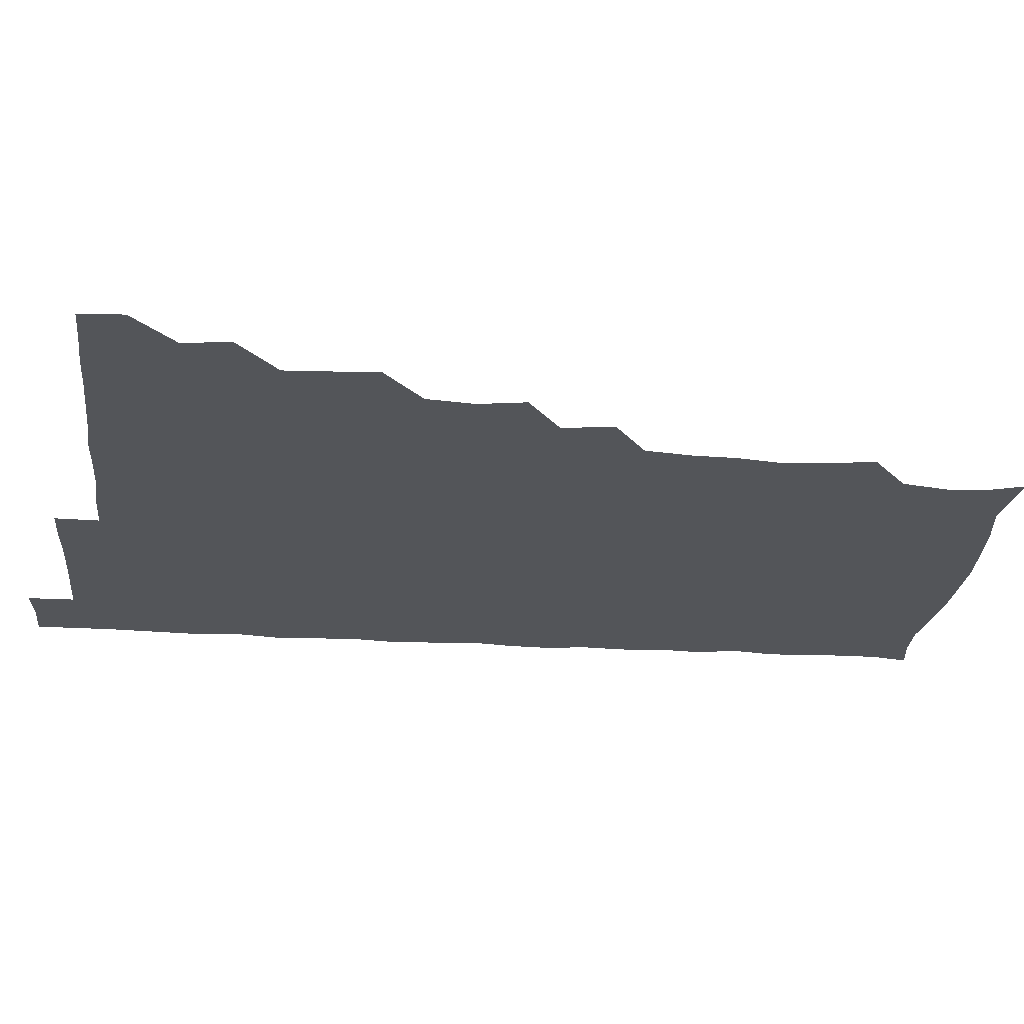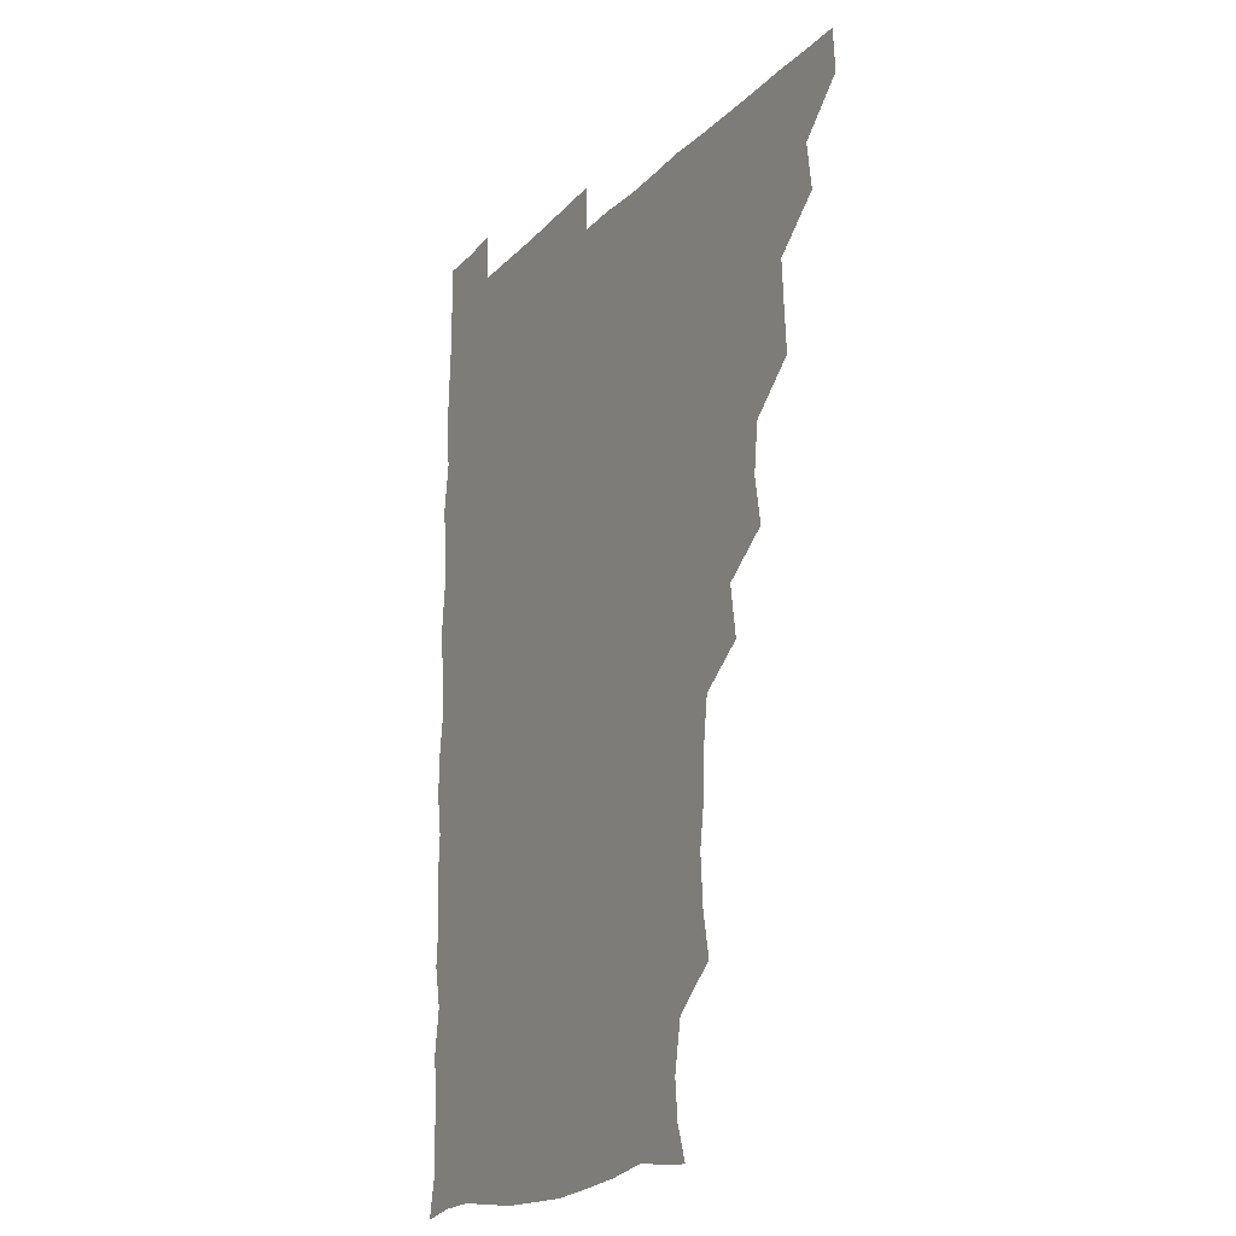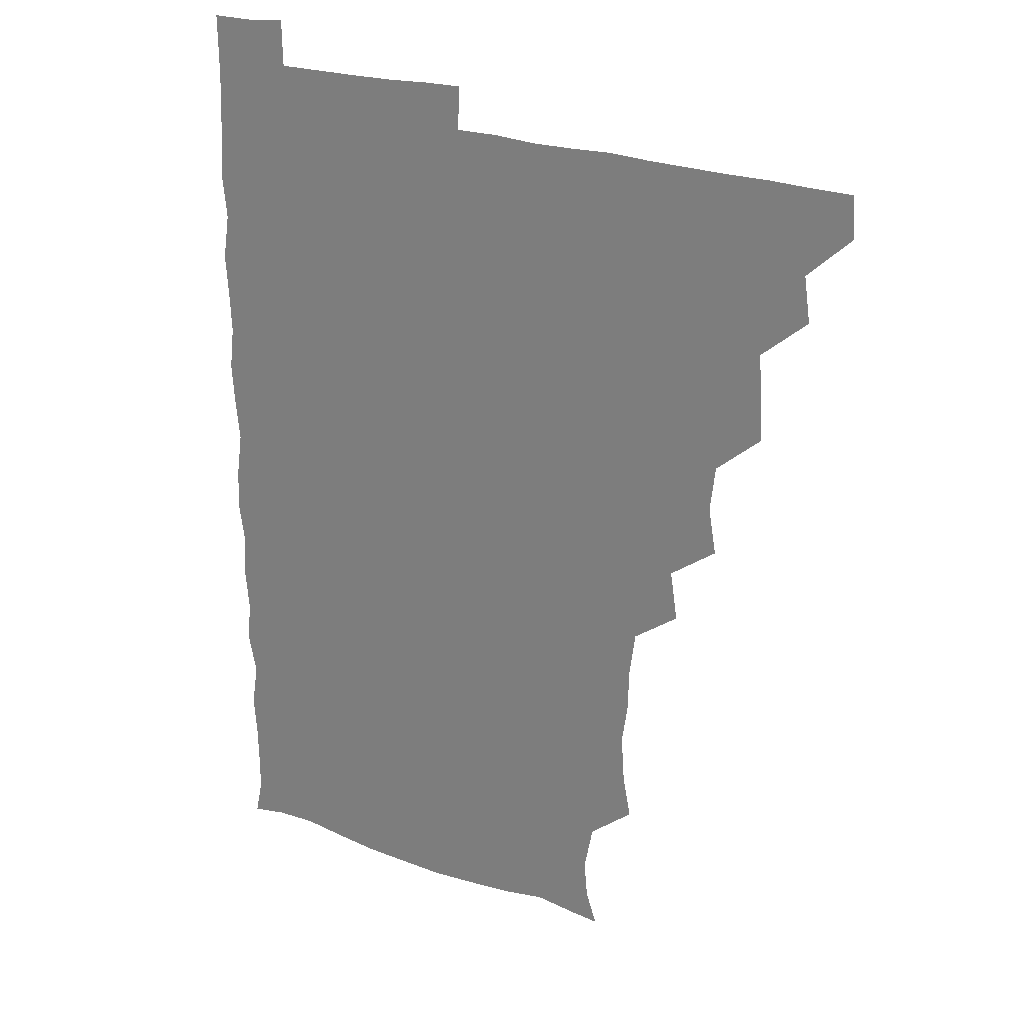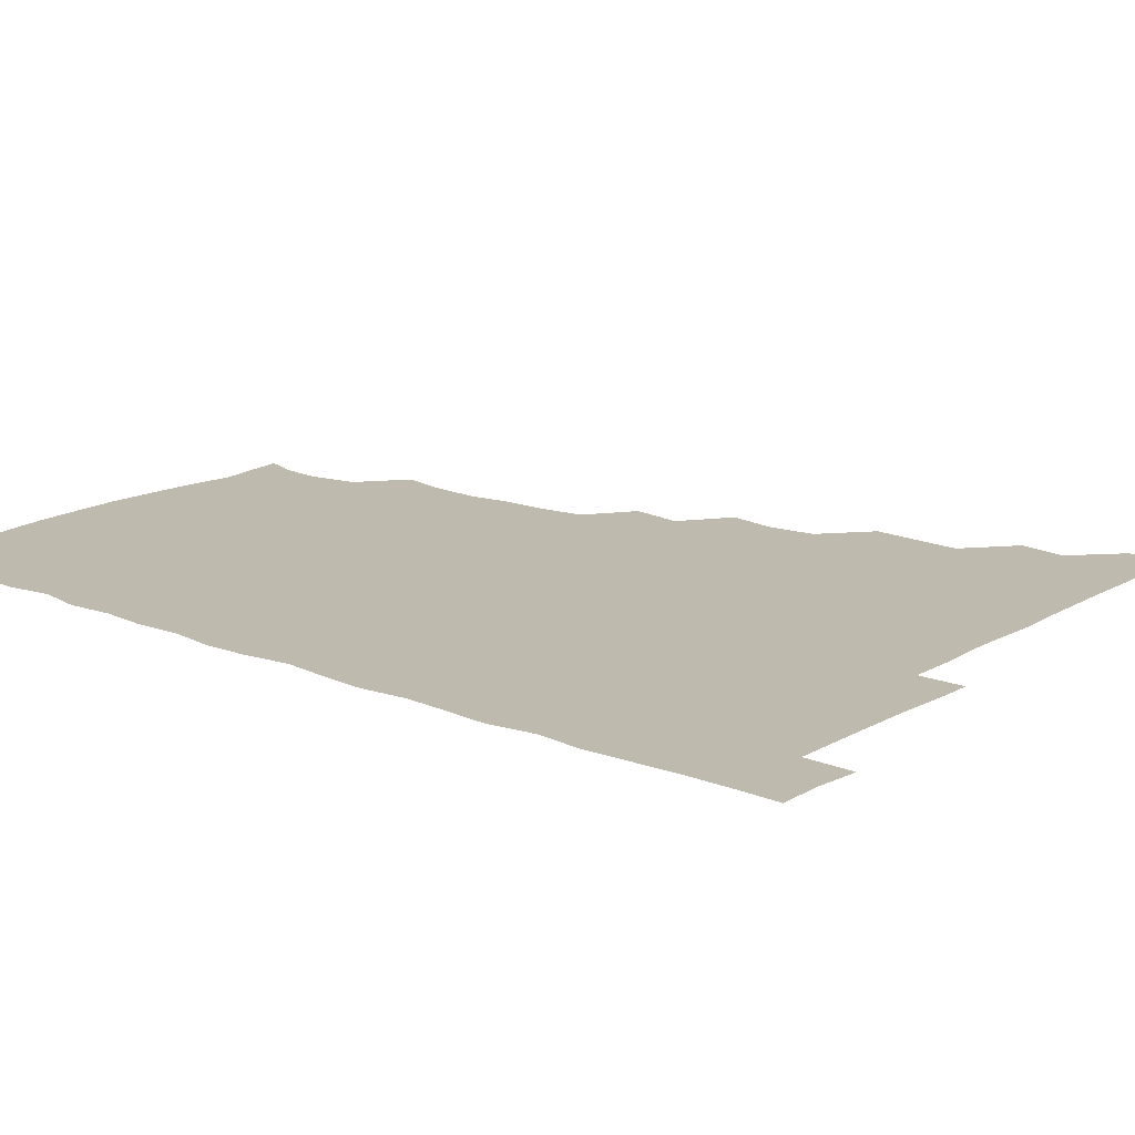
<metadata>
{"format":"obj","ext":"obj","renderer":"f3d","projection":"perspective","resolution":1024,"background":"white","views":[{"elev":-24.5,"azim":-95.8,"up":"+Z"},{"elev":-18.6,"azim":-119.1,"up":"+Y"},{"elev":25.0,"azim":-149.9,"up":"+Y"},{"elev":15.8,"azim":129.9,"up":"+Z"}]}
</metadata>
<code>
v 465.1 495.5 0
v 466.2 510.5 0
v 479 463.9 0
v 481.3 480.3 0
v 481.5 495.8 0
v 481.6 510.6 0
v 494.1 418 0
v 495.1 432.5 0
v 496 449.4 0
v 496.4 465.8 0
v 497.1 480.9 0
v 496.4 495.9 0
v 496 511 0
v 509.9 370.6 0
v 512.7 387.1 0
v 510.8 403.6 0
v 512.8 421.8 0
v 511.9 436.8 0
v 512.3 451.9 0
v 512.9 466.9 0
v 511.8 481.1 0
v 511.6 495.7 0
v 511.1 510.9 0
v 524.3 340.3 0
v 527 358.2 0
v 527 375.5 0
v 527.2 391.3 0
v 527 406.7 0
v 526.3 420.9 0
v 525.8 435.4 0
v 526.7 451.4 0
v 526.8 466.4 0
v 526.5 481 0
v 526.3 495.8 0
v 526 511.1 0
v 541.3 249.8 0
v 544.3 264.8 0
v 545.5 282.2 0
v 543.4 296.3 0
v 543 312.2 0
v 540.9 328.3 0
v 541.4 345.8 0
v 541.8 361.1 0
v 541.6 376.2 0
v 542 392.2 0
v 541.3 406.1 0
v 541.1 421.1 0
v 541.9 436.9 0
v 541.4 451.2 0
v 541.9 466.2 0
v 541.2 481.2 0
v 541.2 495.9 0
v 541 511.3 0
v 555.5 194.3 0
v 559.5 206.3 0
v 560.7 219.6 0
v 557.6 236.5 0
v 557.7 254.4 0
v 557.8 270 0
v 557.5 285 0
v 557.9 301 0
v 556.6 315.3 0
v 556.8 331.5 0
v 556 345.7 0
v 556.7 362.1 0
v 556.8 377.1 0
v 555.7 390.7 0
v 556.6 406.9 0
v 556.8 422 0
v 556.4 436.5 0
v 556.8 451.8 0
v 556.2 466.3 0
v 556.7 480.8 0
v 556.3 495.6 0
v 555.5 511.9 0
v 566.3 195.3 0
v 569.9 206.8 0
v 573.4 226.6 0
v 572.6 242.1 0
v 572.7 257.4 0
v 571.4 270.4 0
v 571.6 286.3 0
v 572.3 303.6 0
v 572.5 317.3 0
v 571.6 332 0
v 571.9 347.3 0
v 571.2 361.4 0
v 571.8 377.9 0
v 571.8 392.3 0
v 571 406.1 0
v 571.6 422.3 0
v 571.5 436.9 0
v 571.4 451.4 0
v 571.2 466.1 0
v 571.5 480.7 0
v 571.1 495.9 0
v 570.5 511.3 0
v 581 197.2 0
v 586.5 213.6 0
v 587 227 0
v 586.8 242.3 0
v 586.8 258.2 0
v 586.5 272.7 0
v 587.1 287.2 0
v 586.3 301.2 0
v 586.8 319.2 0
v 586.2 331.1 0
v 586.5 347.2 0
v 586.3 361.8 0
v 586.1 376.3 0
v 586.5 392.4 0
v 586.2 406.4 0
v 586.1 421.3 0
v 586.3 436.6 0
v 586.1 451.2 0
v 586.2 466.1 0
v 586.2 480.9 0
v 586 496.1 0
v 585.8 511.1 0
v 597 194.7 0
v 601 212.6 0
v 601.8 228.2 0
v 601.7 242.6 0
v 601.5 256.3 0
v 600.7 269.9 0
v 600.9 287.8 0
v 602.1 302.8 0
v 601.1 316.7 0
v 601.2 331.6 0
v 601.3 347.8 0
v 601.3 362.4 0
v 601.2 376.5 0
v 601.1 391.9 0
v 601.4 407.1 0
v 601.2 421.7 0
v 601.2 436.7 0
v 601.2 451.2 0
v 601.3 466.1 0
v 601.5 480.8 0
v 601.5 495.5 0
v 600.8 511.9 0
v 614 193.3 0
v 616.1 212.8 0
v 616.6 227.4 0
v 615.8 242.4 0
v 616.4 258.5 0
v 616.4 273.6 0
v 616.2 285.6 0
v 615.9 304 0
v 616 316.8 0
v 616.3 332.7 0
v 616.1 347.1 0
v 616 361.5 0
v 616.1 377.5 0
v 616.1 392.3 0
v 616.1 407.1 0
v 616.2 421.6 0
v 616 436.1 0
v 616.1 451.2 0
v 616.6 466.4 0
v 616.5 480.7 0
v 616.4 495.5 0
v 616.2 511.6 0
v 615.9 527.3 0
v 630.7 192.2 0
v 630.6 211.9 0
v 630.7 229.6 0
v 631.1 242.6 0
v 631.3 258.5 0
v 630.9 271.7 0
v 631.5 287.7 0
v 630.9 302.1 0
v 630.7 317.3 0
v 630.8 333.2 0
v 631 346.4 0
v 630.9 362.2 0
v 630.9 377.1 0
v 630.9 392 0
v 630.8 406.7 0
v 631 422.9 0
v 631 436.7 0
v 631.1 451.3 0
v 631.2 466.3 0
v 631.2 480.9 0
v 631.3 495.6 0
v 631 511.2 0
v 629.5 527 0
v 646.8 192.6 0
v 645.7 213.1 0
v 646.2 226.7 0
v 645.6 241.8 0
v 645.7 258.2 0
v 645.7 272.4 0
v 646 288.1 0
v 645.7 303.2 0
v 646 316.4 0
v 645.5 332.2 0
v 645.6 347.7 0
v 645.7 362.1 0
v 645.7 377.1 0
v 645.6 391.9 0
v 645.6 407.9 0
v 645.8 422 0
v 645.8 436.6 0
v 645.9 451.4 0
v 645.9 466.5 0
v 646 481 0
v 646.1 495.8 0
v 646.8 509.6 0
v 644.6 526.1 0
v 663.2 193.2 0
v 660.8 211.5 0
v 660.4 228.5 0
v 660.8 241.6 0
v 659.8 258.6 0
v 660.7 271.5 0
v 660 288.8 0
v 660.3 302.9 0
v 660.6 317.1 0
v 660.3 332.6 0
v 660 347.8 0
v 660.8 361.5 0
v 660.6 377 0
v 661 390.8 0
v 660.3 407.4 0
v 660.4 421.9 0
v 660.9 436.1 0
v 660.6 451.7 0
v 660.6 466.6 0
v 660.9 481.1 0
v 661 495.9 0
v 661 510.4 0
v 660.2 525.8 0
v 679.3 195 0
v 676 212.1 0
v 675.1 227.9 0
v 675.3 242.9 0
v 675.1 257.2 0
v 675 272.6 0
v 674.5 288.3 0
v 674.4 303.3 0
v 675.3 317 0
v 674.6 332.9 0
v 675.6 346.6 0
v 675.3 361.7 0
v 674.7 377.8 0
v 675.4 391.6 0
v 674.4 408 0
v 675.1 422 0
v 675.2 436.9 0
v 675.7 451.3 0
v 675.5 466.4 0
v 675.4 481.6 0
v 675.8 496 0
v 675.8 510.9 0
v 675.9 525.6 0
v 694.7 197 0
v 691.6 211.5 0
v 690.1 227.1 0
v 689.3 243.3 0
v 689.1 258.2 0
v 689.4 272.6 0
v 689 288 0
v 690.1 301.4 0
v 688.7 318.5 0
v 689.6 332.2 0
v 689.2 347.9 0
v 689.6 361.9 0
v 689 377.6 0
v 689.7 392.1 0
v 689.6 407.1 0
v 689.6 422 0
v 689.4 437.1 0
v 690.3 451.3 0
v 689.5 467.3 0
v 690.2 481.5 0
v 690.2 496.2 0
v 690.8 510.8 0
v 691.2 525.5 0
v 691.5 542.3 0
v 709.6 196.5 0
v 706.2 210.6 0
v 705.3 225.4 0
v 705.2 240.3 0
v 703.5 256.9 0
v 703.8 270.9 0
v 703.9 286.8 0
v 703.3 301.9 0
v 703.9 316.6 0
v 704.3 331.1 0
v 705.4 346 0
v 703.8 361.6 0
v 703.8 376 0
v 705.2 390.6 0
v 704.4 406.3 0
v 705.2 420.3 0
v 703.6 436.8 0
v 705.4 450.7 0
v 703.8 466.8 0
v 704 481.5 0
v 704.9 495.9 0
v 705.4 510.7 0
v 705.2 525.4 0
v 705.8 540.8 0
v 722.8 194.2 0
v 720 207.6 0
v 720 221.1 0
v 720.4 235 0
v 721.4 248.9 0
v 719.1 264.7 0
v 722 279.1 0
v 720.7 294.6 0
v 722.1 309.7 0
v 721.2 325.3 0
v 723.3 339.9 0
v 722.8 354.7 0
v 720.6 370.9 0
v 722.2 386.1 0
v 723.2 401.2 0
v 721.5 416.7 0
v 722.3 432.2 0
v 723.3 446.7 0
v 720.8 463.1 0
v 722.4 478.5 0
v 721.6 494.1 0
v 720.7 510.3 0
v 720.6 525.8 0
v 720.8 540.8 0
f 4 5 1
f 1 5 2
f 5 6 2
f 9 10 3
f 3 10 4
f 10 11 4
f 4 11 5
f 11 12 5
f 5 12 6
f 12 13 6
f 16 17 7
f 7 17 8
f 17 18 8
f 8 18 9
f 18 19 9
f 9 19 10
f 19 20 10
f 10 20 11
f 20 21 11
f 11 21 12
f 21 22 12
f 12 22 13
f 22 23 13
f 25 26 14
f 14 26 15
f 26 27 15
f 15 27 16
f 27 28 16
f 16 28 17
f 28 29 17
f 17 29 18
f 29 30 18
f 18 30 19
f 30 31 19
f 19 31 20
f 31 32 20
f 20 32 21
f 32 33 21
f 21 33 22
f 33 34 22
f 22 34 23
f 34 35 23
f 41 42 24
f 24 42 25
f 42 43 25
f 25 43 26
f 43 44 26
f 26 44 27
f 44 45 27
f 27 45 28
f 45 46 28
f 28 46 29
f 46 47 29
f 29 47 30
f 47 48 30
f 30 48 31
f 48 49 31
f 31 49 32
f 49 50 32
f 32 50 33
f 50 51 33
f 33 51 34
f 51 52 34
f 34 52 35
f 52 53 35
f 57 58 36
f 36 58 37
f 58 59 37
f 37 59 38
f 59 60 38
f 38 60 39
f 60 61 39
f 39 61 40
f 61 62 40
f 40 62 41
f 62 63 41
f 41 63 42
f 63 64 42
f 42 64 43
f 64 65 43
f 43 65 44
f 65 66 44
f 44 66 45
f 66 67 45
f 45 67 46
f 67 68 46
f 46 68 47
f 68 69 47
f 47 69 48
f 69 70 48
f 48 70 49
f 70 71 49
f 49 71 50
f 71 72 50
f 50 72 51
f 72 73 51
f 51 73 52
f 73 74 52
f 52 74 53
f 74 75 53
f 54 76 55
f 76 77 55
f 55 77 56
f 77 78 56
f 56 78 57
f 78 79 57
f 57 79 58
f 79 80 58
f 58 80 59
f 80 81 59
f 59 81 60
f 81 82 60
f 60 82 61
f 82 83 61
f 61 83 62
f 83 84 62
f 62 84 63
f 84 85 63
f 63 85 64
f 85 86 64
f 64 86 65
f 86 87 65
f 65 87 66
f 87 88 66
f 66 88 67
f 88 89 67
f 67 89 68
f 89 90 68
f 68 90 69
f 90 91 69
f 69 91 70
f 91 92 70
f 70 92 71
f 92 93 71
f 71 93 72
f 93 94 72
f 72 94 73
f 94 95 73
f 73 95 74
f 95 96 74
f 74 96 75
f 96 97 75
f 76 98 77
f 98 99 77
f 77 99 78
f 99 100 78
f 78 100 79
f 100 101 79
f 79 101 80
f 101 102 80
f 80 102 81
f 102 103 81
f 81 103 82
f 103 104 82
f 82 104 83
f 104 105 83
f 83 105 84
f 105 106 84
f 84 106 85
f 106 107 85
f 85 107 86
f 107 108 86
f 86 108 87
f 108 109 87
f 87 109 88
f 109 110 88
f 88 110 89
f 110 111 89
f 89 111 90
f 111 112 90
f 90 112 91
f 112 113 91
f 91 113 92
f 113 114 92
f 92 114 93
f 114 115 93
f 93 115 94
f 115 116 94
f 94 116 95
f 116 117 95
f 95 117 96
f 117 118 96
f 96 118 97
f 118 119 97
f 98 120 99
f 120 121 99
f 99 121 100
f 121 122 100
f 100 122 101
f 122 123 101
f 101 123 102
f 123 124 102
f 102 124 103
f 124 125 103
f 103 125 104
f 125 126 104
f 104 126 105
f 126 127 105
f 105 127 106
f 127 128 106
f 106 128 107
f 128 129 107
f 107 129 108
f 129 130 108
f 108 130 109
f 130 131 109
f 109 131 110
f 131 132 110
f 110 132 111
f 132 133 111
f 111 133 112
f 133 134 112
f 112 134 113
f 134 135 113
f 113 135 114
f 135 136 114
f 114 136 115
f 136 137 115
f 115 137 116
f 137 138 116
f 116 138 117
f 138 139 117
f 117 139 118
f 139 140 118
f 118 140 119
f 140 141 119
f 120 142 121
f 142 143 121
f 121 143 122
f 143 144 122
f 122 144 123
f 144 145 123
f 123 145 124
f 145 146 124
f 124 146 125
f 146 147 125
f 125 147 126
f 147 148 126
f 126 148 127
f 148 149 127
f 127 149 128
f 149 150 128
f 128 150 129
f 150 151 129
f 129 151 130
f 151 152 130
f 130 152 131
f 152 153 131
f 131 153 132
f 153 154 132
f 132 154 133
f 154 155 133
f 133 155 134
f 155 156 134
f 134 156 135
f 156 157 135
f 135 157 136
f 157 158 136
f 136 158 137
f 158 159 137
f 137 159 138
f 159 160 138
f 138 160 139
f 160 161 139
f 139 161 140
f 161 162 140
f 140 162 141
f 162 163 141
f 142 165 143
f 165 166 143
f 143 166 144
f 166 167 144
f 144 167 145
f 167 168 145
f 145 168 146
f 168 169 146
f 146 169 147
f 169 170 147
f 147 170 148
f 170 171 148
f 148 171 149
f 171 172 149
f 149 172 150
f 172 173 150
f 150 173 151
f 173 174 151
f 151 174 152
f 174 175 152
f 152 175 153
f 175 176 153
f 153 176 154
f 176 177 154
f 154 177 155
f 177 178 155
f 155 178 156
f 178 179 156
f 156 179 157
f 179 180 157
f 157 180 158
f 180 181 158
f 158 181 159
f 181 182 159
f 159 182 160
f 182 183 160
f 160 183 161
f 183 184 161
f 161 184 162
f 184 185 162
f 162 185 163
f 185 186 163
f 163 186 164
f 186 187 164
f 165 188 166
f 188 189 166
f 166 189 167
f 189 190 167
f 167 190 168
f 190 191 168
f 168 191 169
f 191 192 169
f 169 192 170
f 192 193 170
f 170 193 171
f 193 194 171
f 171 194 172
f 194 195 172
f 172 195 173
f 195 196 173
f 173 196 174
f 196 197 174
f 174 197 175
f 197 198 175
f 175 198 176
f 198 199 176
f 176 199 177
f 199 200 177
f 177 200 178
f 200 201 178
f 178 201 179
f 201 202 179
f 179 202 180
f 202 203 180
f 180 203 181
f 203 204 181
f 181 204 182
f 204 205 182
f 182 205 183
f 205 206 183
f 183 206 184
f 206 207 184
f 184 207 185
f 207 208 185
f 185 208 186
f 208 209 186
f 186 209 187
f 209 210 187
f 188 211 189
f 211 212 189
f 189 212 190
f 212 213 190
f 190 213 191
f 213 214 191
f 191 214 192
f 214 215 192
f 192 215 193
f 215 216 193
f 193 216 194
f 216 217 194
f 194 217 195
f 217 218 195
f 195 218 196
f 218 219 196
f 196 219 197
f 219 220 197
f 197 220 198
f 220 221 198
f 198 221 199
f 221 222 199
f 199 222 200
f 222 223 200
f 200 223 201
f 223 224 201
f 201 224 202
f 224 225 202
f 202 225 203
f 225 226 203
f 203 226 204
f 226 227 204
f 204 227 205
f 227 228 205
f 205 228 206
f 228 229 206
f 206 229 207
f 229 230 207
f 207 230 208
f 230 231 208
f 208 231 209
f 231 232 209
f 209 232 210
f 232 233 210
f 211 234 212
f 234 235 212
f 212 235 213
f 235 236 213
f 213 236 214
f 236 237 214
f 214 237 215
f 237 238 215
f 215 238 216
f 238 239 216
f 216 239 217
f 239 240 217
f 217 240 218
f 240 241 218
f 218 241 219
f 241 242 219
f 219 242 220
f 242 243 220
f 220 243 221
f 243 244 221
f 221 244 222
f 244 245 222
f 222 245 223
f 245 246 223
f 223 246 224
f 246 247 224
f 224 247 225
f 247 248 225
f 225 248 226
f 248 249 226
f 226 249 227
f 249 250 227
f 227 250 228
f 250 251 228
f 228 251 229
f 251 252 229
f 229 252 230
f 252 253 230
f 230 253 231
f 253 254 231
f 231 254 232
f 254 255 232
f 232 255 233
f 255 256 233
f 234 257 235
f 257 258 235
f 235 258 236
f 258 259 236
f 236 259 237
f 259 260 237
f 237 260 238
f 260 261 238
f 238 261 239
f 261 262 239
f 239 262 240
f 262 263 240
f 240 263 241
f 263 264 241
f 241 264 242
f 264 265 242
f 242 265 243
f 265 266 243
f 243 266 244
f 266 267 244
f 244 267 245
f 267 268 245
f 245 268 246
f 268 269 246
f 246 269 247
f 269 270 247
f 247 270 248
f 270 271 248
f 248 271 249
f 271 272 249
f 249 272 250
f 272 273 250
f 250 273 251
f 273 274 251
f 251 274 252
f 274 275 252
f 252 275 253
f 275 276 253
f 253 276 254
f 276 277 254
f 254 277 255
f 277 278 255
f 255 278 256
f 278 279 256
f 257 281 258
f 281 282 258
f 258 282 259
f 282 283 259
f 259 283 260
f 283 284 260
f 260 284 261
f 284 285 261
f 261 285 262
f 285 286 262
f 262 286 263
f 286 287 263
f 263 287 264
f 287 288 264
f 264 288 265
f 288 289 265
f 265 289 266
f 289 290 266
f 266 290 267
f 290 291 267
f 267 291 268
f 291 292 268
f 268 292 269
f 292 293 269
f 269 293 270
f 293 294 270
f 270 294 271
f 294 295 271
f 271 295 272
f 295 296 272
f 272 296 273
f 296 297 273
f 273 297 274
f 297 298 274
f 274 298 275
f 298 299 275
f 275 299 276
f 299 300 276
f 276 300 277
f 300 301 277
f 277 301 278
f 301 302 278
f 278 302 279
f 302 303 279
f 279 303 280
f 303 304 280
f 281 305 282
f 305 306 282
f 282 306 283
f 306 307 283
f 283 307 284
f 307 308 284
f 284 308 285
f 308 309 285
f 285 309 286
f 309 310 286
f 286 310 287
f 310 311 287
f 287 311 288
f 311 312 288
f 288 312 289
f 312 313 289
f 289 313 290
f 313 314 290
f 290 314 291
f 314 315 291
f 291 315 292
f 315 316 292
f 292 316 293
f 316 317 293
f 293 317 294
f 317 318 294
f 294 318 295
f 318 319 295
f 295 319 296
f 319 320 296
f 296 320 297
f 320 321 297
f 297 321 298
f 321 322 298
f 298 322 299
f 322 323 299
f 299 323 300
f 323 324 300
f 300 324 301
f 324 325 301
f 301 325 302
f 325 326 302
f 302 326 303
f 326 327 303
f 303 327 304
f 327 328 304

</code>
